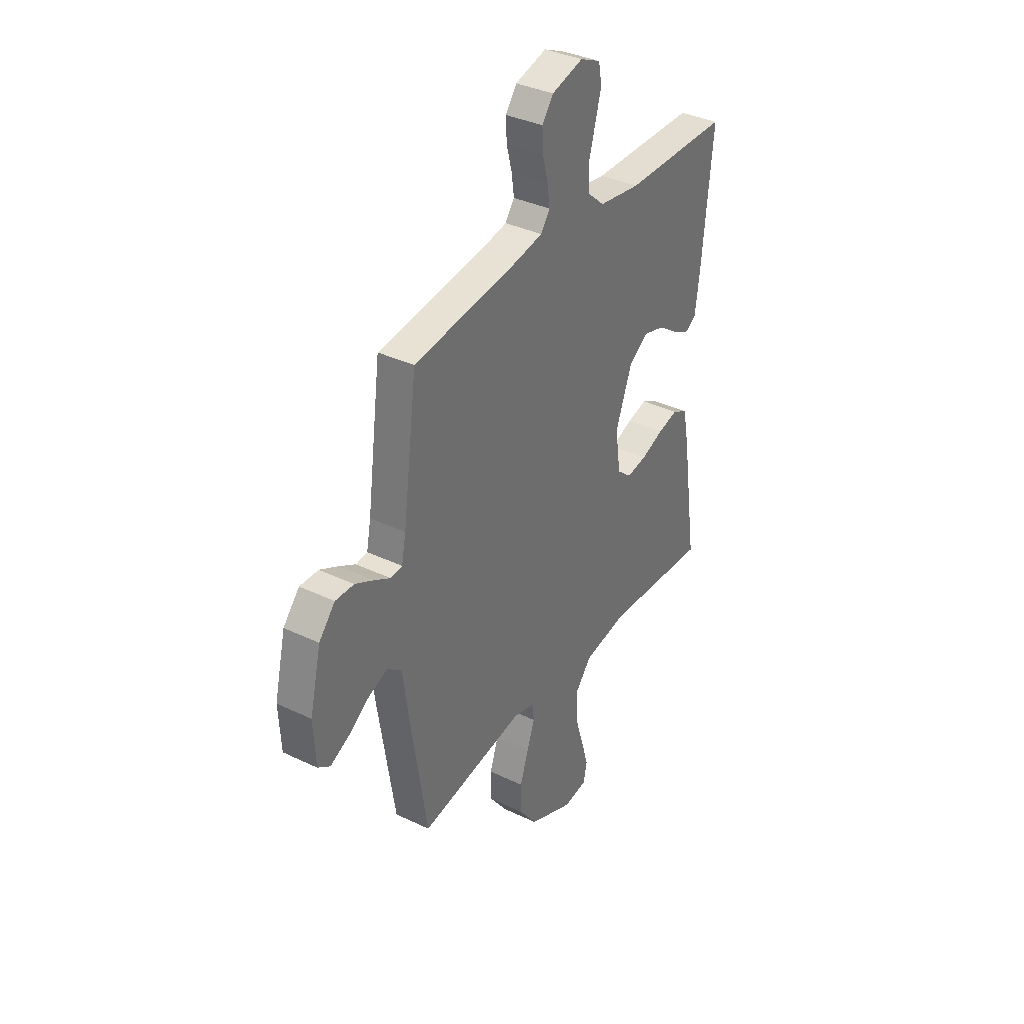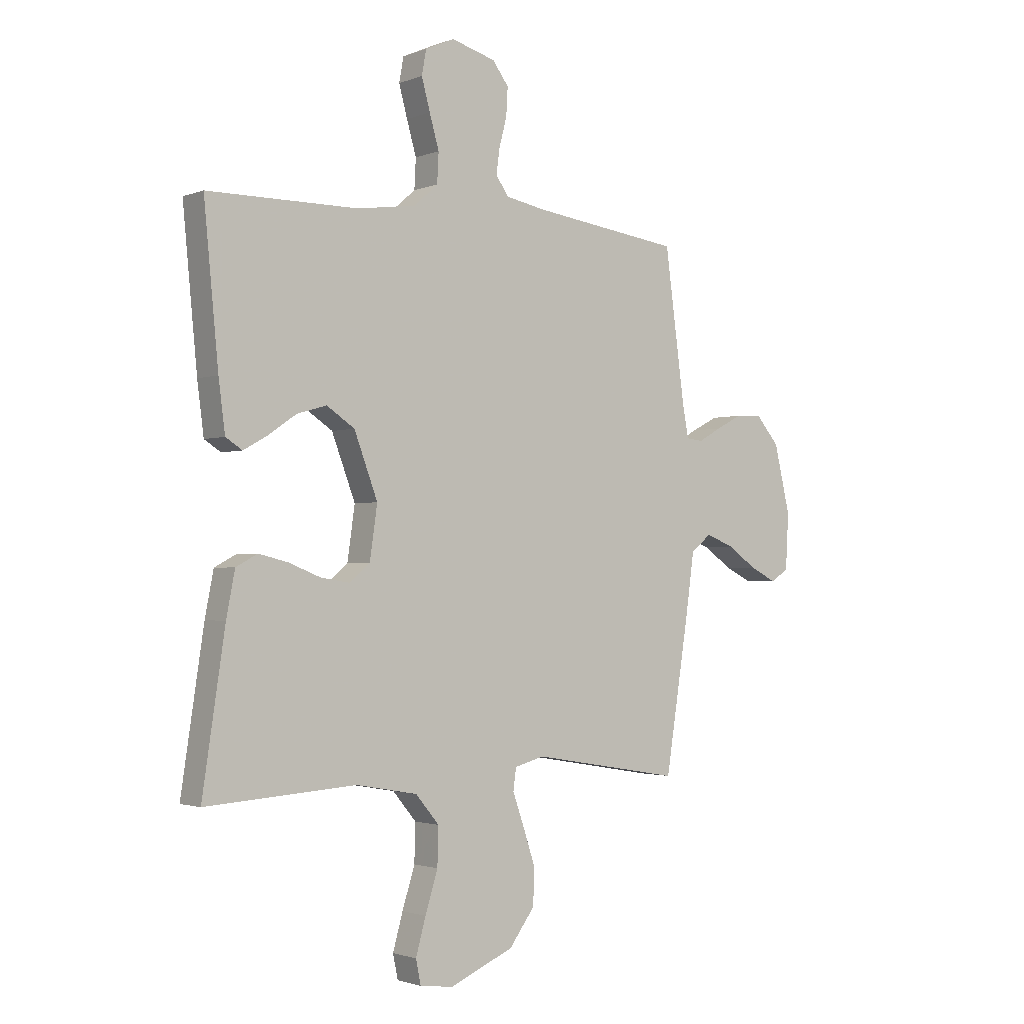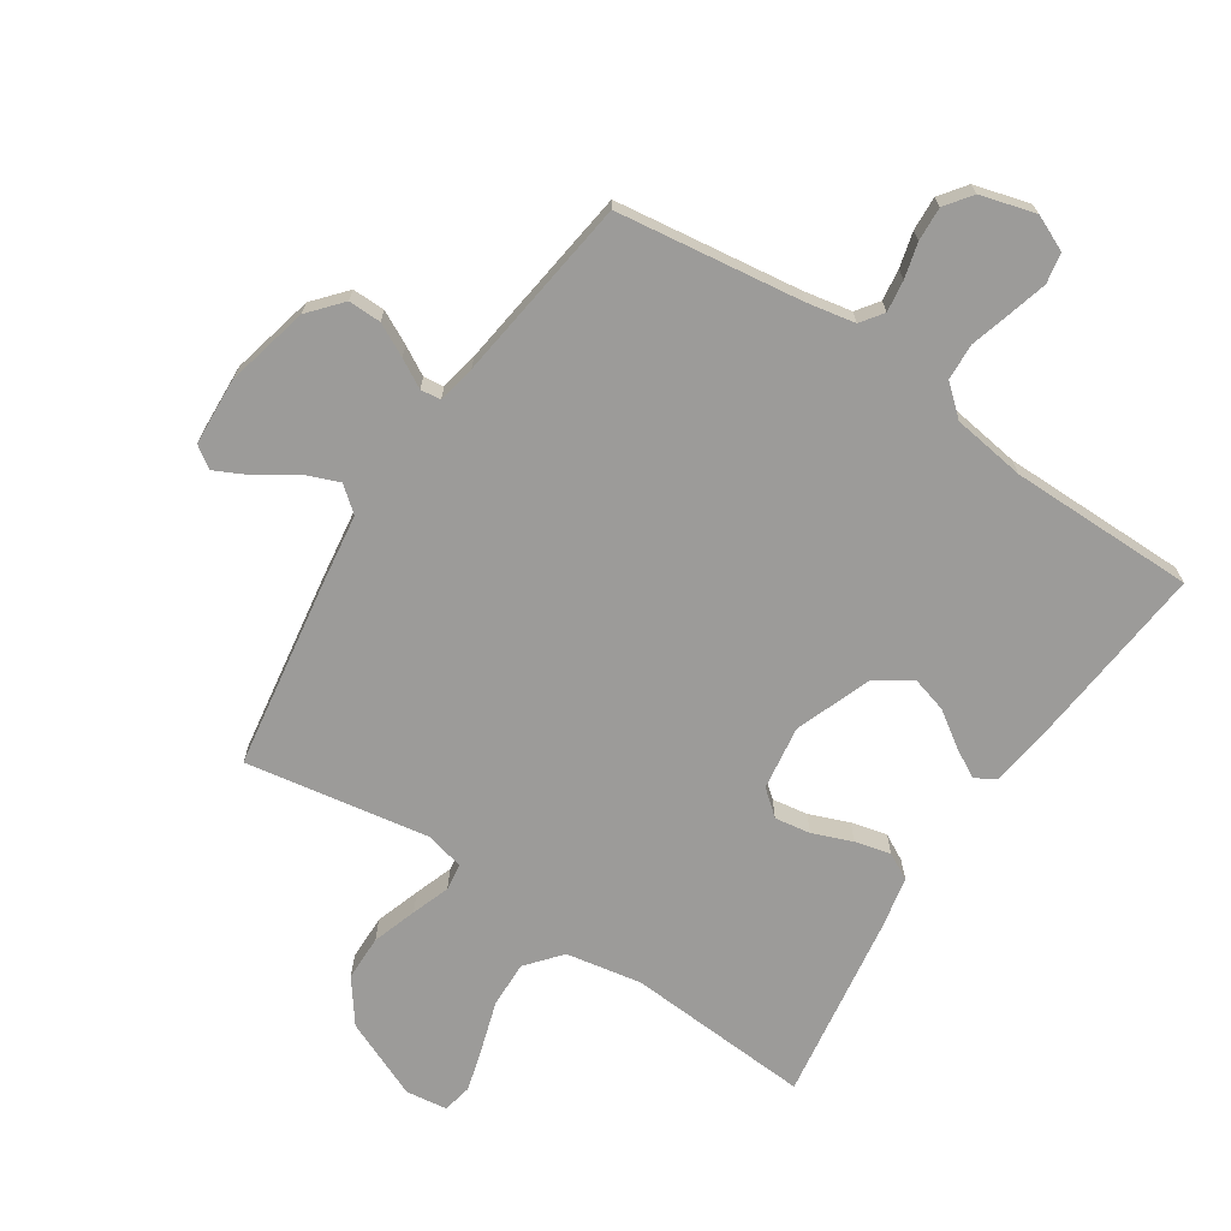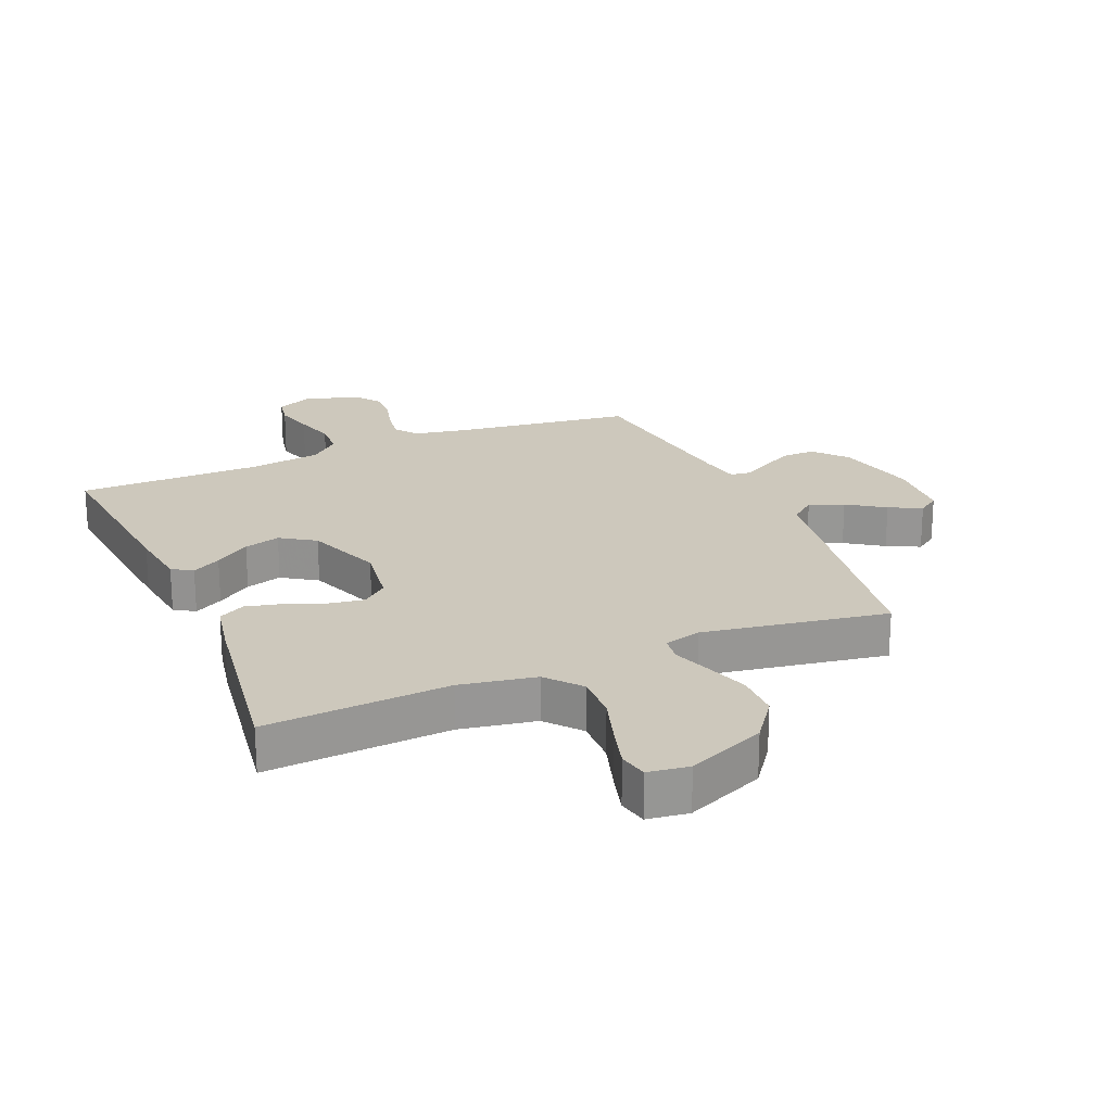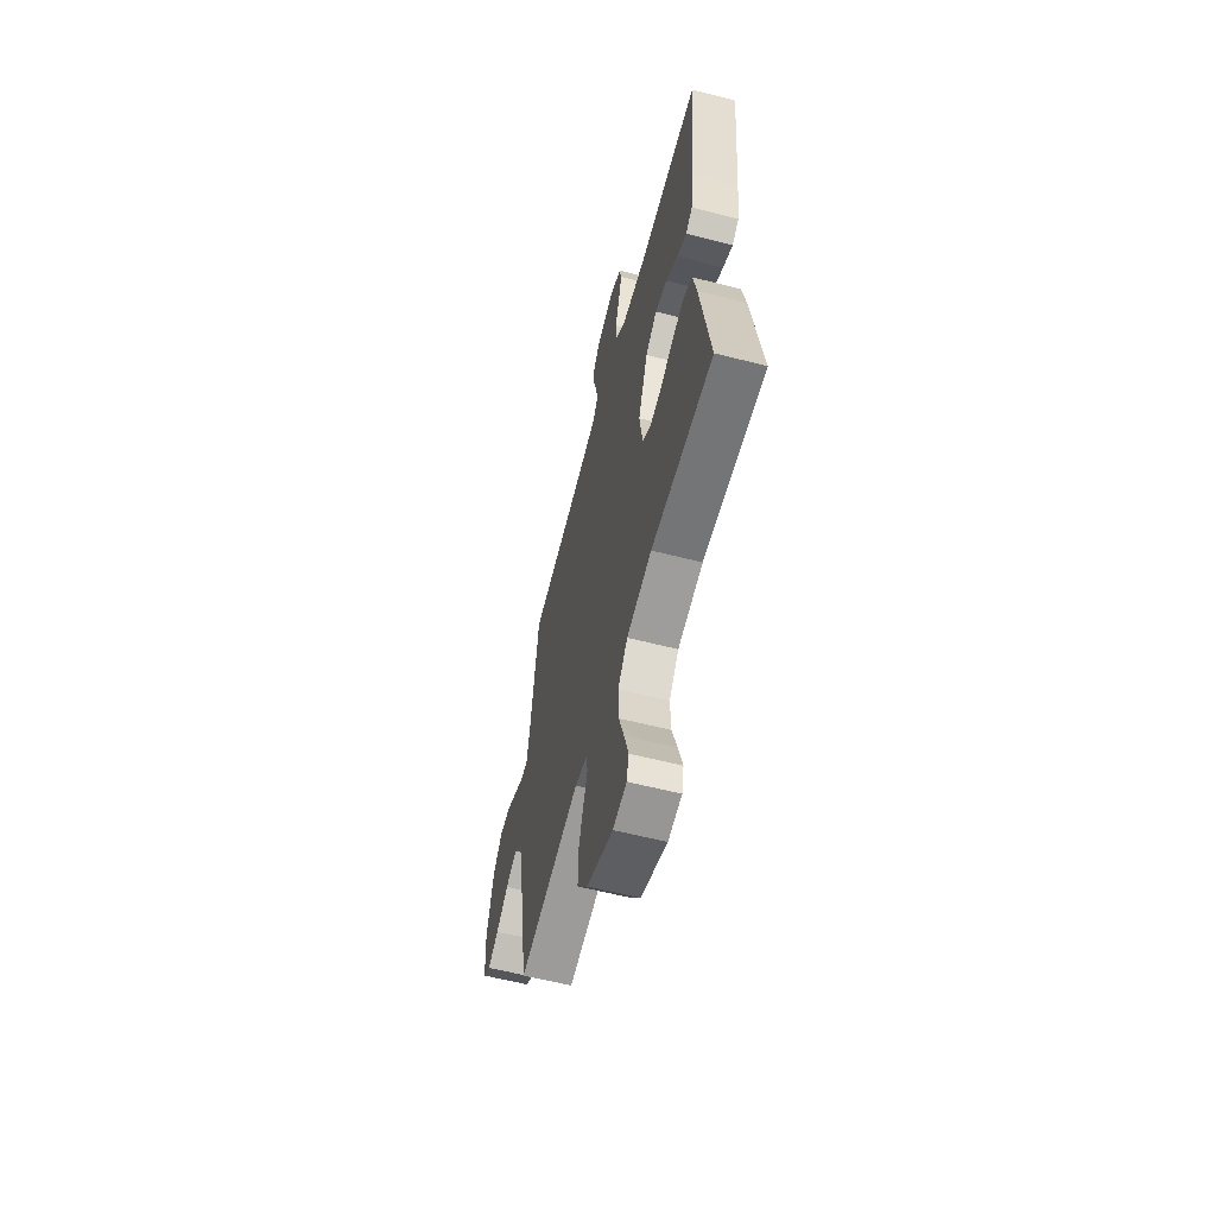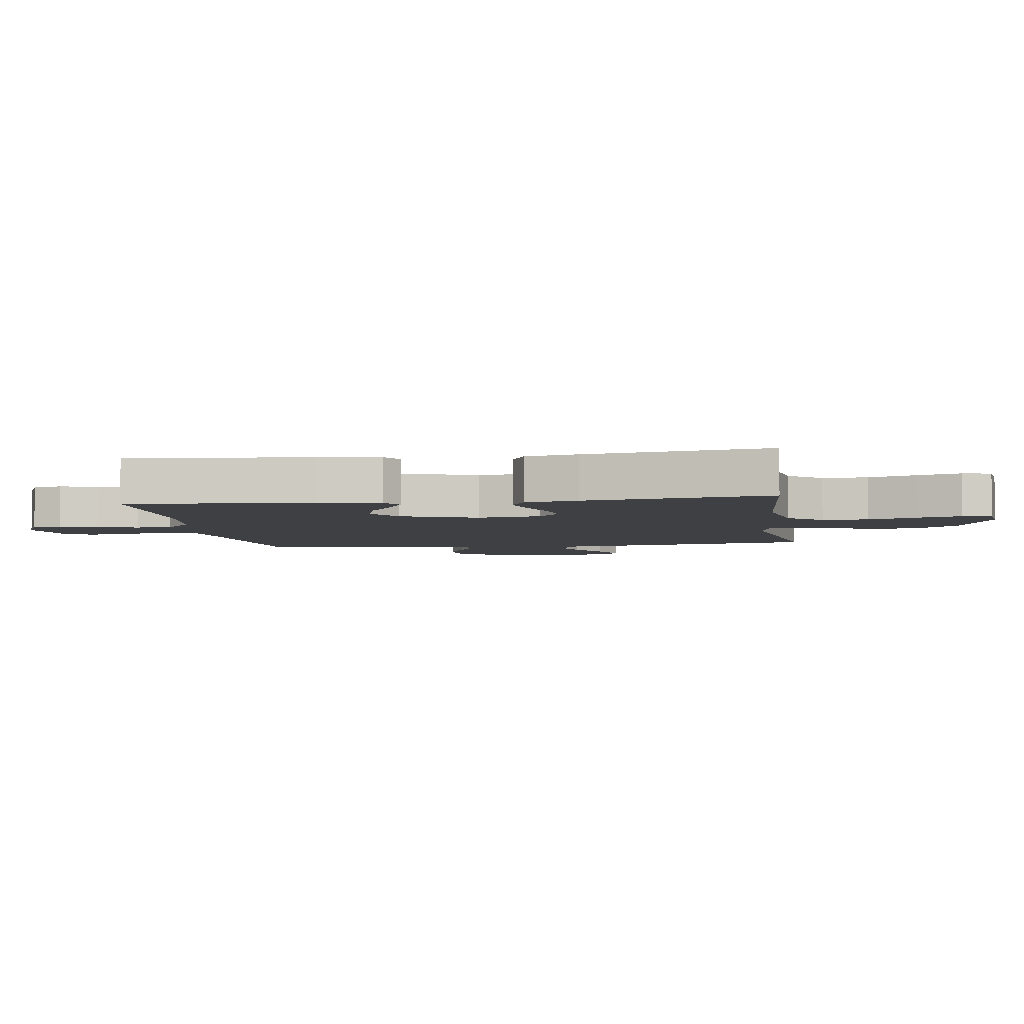
<metadata>
{"format":"obj","ext":"obj","renderer":"f3d","projection":"perspective","resolution":1024,"background":"white","views":[{"elev":36.1,"azim":-57.8,"up":"+Z"},{"elev":-1.9,"azim":142.7,"up":"+Z"},{"elev":-69.8,"azim":-33.4,"up":"+Y"},{"elev":22.1,"azim":156.9,"up":"+Y"},{"elev":-60.3,"azim":75.4,"up":"+Z"},{"elev":-4.7,"azim":98.2,"up":"+Y"}]}
</metadata>
<code>
v -0.5 0.07 0.5
v -0.2 0.07 0.54
v -0.122 0.07 0.555
v -0.096 0.07 0.591
v -0.103 0.07 0.642
v -0.118 0.07 0.699
v -0.121 0.07 0.754
v -0.089 0.07 0.797
v 0 0.07 0.822
v 0.058 0.07 0.796
v 0.067 0.07 0.747
v 0.05 0.07 0.685
v 0.031 0.07 0.619
v 0.034 0.07 0.56
v 0.082 0.07 0.518
v 0.2 0.07 0.501
v 0.5 0.07 0.5
v 0.471 0.07 0.2
v 0.458 0.07 0.1
v 0.425 0.07 0.079
v 0.378 0.07 0.105
v 0.321 0.07 0.144
v 0.262 0.07 0.161
v 0.206 0.07 0.124
v 0.159 0.07 0
v 0.174 0.07 -0.104
v 0.215 0.07 -0.138
v 0.273 0.07 -0.129
v 0.337 0.07 -0.104
v 0.395 0.07 -0.09
v 0.438 0.07 -0.113
v 0.455 0.07 -0.2
v 0.5 0.07 -0.5
v 0.2 0.07 -0.48
v 0.077 0.07 -0.502
v 0.03 0.07 -0.558
v 0.032 0.07 -0.633
v 0.057 0.07 -0.713
v 0.077 0.07 -0.784
v 0.067 0.07 -0.832
v 0 0.07 -0.841
v -0.128 0.07 -0.786
v -0.179 0.07 -0.717
v -0.18 0.07 -0.643
v -0.156 0.07 -0.571
v -0.134 0.07 -0.509
v -0.14 0.07 -0.466
v -0.2 0.07 -0.45
v -0.5 0.07 -0.5
v -0.547 0.07 -0.2
v -0.564 0.07 -0.078
v -0.605 0.07 -0.045
v -0.661 0.07 -0.067
v -0.721 0.07 -0.108
v -0.774 0.07 -0.134
v -0.809 0.07 -0.11
v -0.815 0.07 0
v -0.783 0.07 0.135
v -0.737 0.07 0.188
v -0.684 0.07 0.187
v -0.631 0.07 0.16
v -0.585 0.07 0.134
v -0.552 0.07 0.138
v -0.54 0.07 0.2
v -0.5 0 0.5
v -0.2 0 0.54
v -0.122 0 0.555
v -0.096 0 0.591
v -0.103 0 0.642
v -0.118 0 0.699
v -0.121 0 0.754
v -0.089 0 0.797
v 0 0 0.822
v 0.058 0 0.796
v 0.067 0 0.747
v 0.05 0 0.685
v 0.031 0 0.619
v 0.034 0 0.56
v 0.082 0 0.518
v 0.2 0 0.501
v 0.5 0 0.5
v 0.471 0 0.2
v 0.458 0 0.1
v 0.425 0 0.079
v 0.378 0 0.105
v 0.321 0 0.144
v 0.262 0 0.161
v 0.206 0 0.124
v 0.159 0 0
v 0.174 0 -0.104
v 0.215 0 -0.138
v 0.273 0 -0.129
v 0.337 0 -0.104
v 0.395 0 -0.09
v 0.438 0 -0.113
v 0.455 0 -0.2
v 0.5 0 -0.5
v 0.2 0 -0.48
v 0.077 0 -0.502
v 0.03 0 -0.558
v 0.032 0 -0.633
v 0.057 0 -0.713
v 0.077 0 -0.784
v 0.067 0 -0.832
v 0 0 -0.841
v -0.128 0 -0.786
v -0.179 0 -0.717
v -0.18 0 -0.643
v -0.156 0 -0.571
v -0.134 0 -0.509
v -0.14 0 -0.466
v -0.2 0 -0.45
v -0.5 0 -0.5
v -0.547 0 -0.2
v -0.564 0 -0.078
v -0.605 0 -0.045
v -0.661 0 -0.067
v -0.721 0 -0.108
v -0.774 0 -0.134
v -0.809 0 -0.11
v -0.815 0 0
v -0.783 0 0.135
v -0.737 0 0.188
v -0.684 0 0.187
v -0.631 0 0.16
v -0.585 0 0.134
v -0.552 0 0.138
v -0.54 0 0.2
f 59 60 61 62
f 57 58 59 62
f 57 62 63
f 56 57 63
f 53 54 55 56
f 52 53 56 63
f 51 52 63
f 48 49 50 51
f 47 48 51 63
f 43 44 45 46
f 41 42 43 46
f 41 46 47
f 40 41 47
f 37 38 39 40
f 37 40 47
f 36 37 47 63
f 31 32 33 34
f 31 34 35
f 28 29 30 31
f 27 28 31 35
f 26 27 35 36
f 19 20 21 22
f 17 18 19 22
f 16 17 22 23
f 15 16 23 24
f 10 11 12 13
f 8 9 10 13
f 8 13 14
f 5 6 7 8
f 4 5 8 14
f 3 4 14 15
f 64 1 2
f 25 26 36 63
f 24 25 63 64
f 15 24 64
f 2 3 15 64
f 126 125 124 123
f 126 123 122 121
f 127 126 121
f 127 121 120
f 120 119 118 117
f 127 120 117 116
f 127 116 115
f 115 114 113 112
f 127 115 112 111
f 110 109 108 107
f 110 107 106 105
f 111 110 105
f 111 105 104
f 104 103 102 101
f 111 104 101
f 127 111 101 100
f 98 97 96 95
f 99 98 95
f 95 94 93 92
f 99 95 92 91
f 100 99 91 90
f 86 85 84 83
f 86 83 82 81
f 87 86 81 80
f 88 87 80 79
f 77 76 75 74
f 77 74 73 72
f 78 77 72
f 72 71 70 69
f 78 72 69 68
f 79 78 68 67
f 66 65 128
f 127 100 90 89
f 128 127 89 88
f 128 88 79
f 128 79 67 66
f 1 65 66 2
f 2 66 67 3
f 3 67 68 4
f 4 68 69 5
f 5 69 70 6
f 6 70 71 7
f 7 71 72 8
f 8 72 73 9
f 9 73 74 10
f 10 74 75 11
f 11 75 76 12
f 12 76 77 13
f 13 77 78 14
f 14 78 79 15
f 15 79 80 16
f 16 80 81 17
f 17 81 82 18
f 18 82 83 19
f 19 83 84 20
f 20 84 85 21
f 21 85 86 22
f 22 86 87 23
f 23 87 88 24
f 24 88 89 25
f 25 89 90 26
f 26 90 91 27
f 27 91 92 28
f 28 92 93 29
f 29 93 94 30
f 30 94 95 31
f 31 95 96 32
f 32 96 97 33
f 33 97 98 34
f 34 98 99 35
f 35 99 100 36
f 36 100 101 37
f 37 101 102 38
f 38 102 103 39
f 39 103 104 40
f 40 104 105 41
f 41 105 106 42
f 42 106 107 43
f 43 107 108 44
f 44 108 109 45
f 45 109 110 46
f 46 110 111 47
f 47 111 112 48
f 48 112 113 49
f 49 113 114 50
f 50 114 115 51
f 51 115 116 52
f 52 116 117 53
f 53 117 118 54
f 54 118 119 55
f 55 119 120 56
f 56 120 121 57
f 57 121 122 58
f 58 122 123 59
f 59 123 124 60
f 60 124 125 61
f 61 125 126 62
f 62 126 127 63
f 63 127 128 64
f 64 128 65 1

</code>
